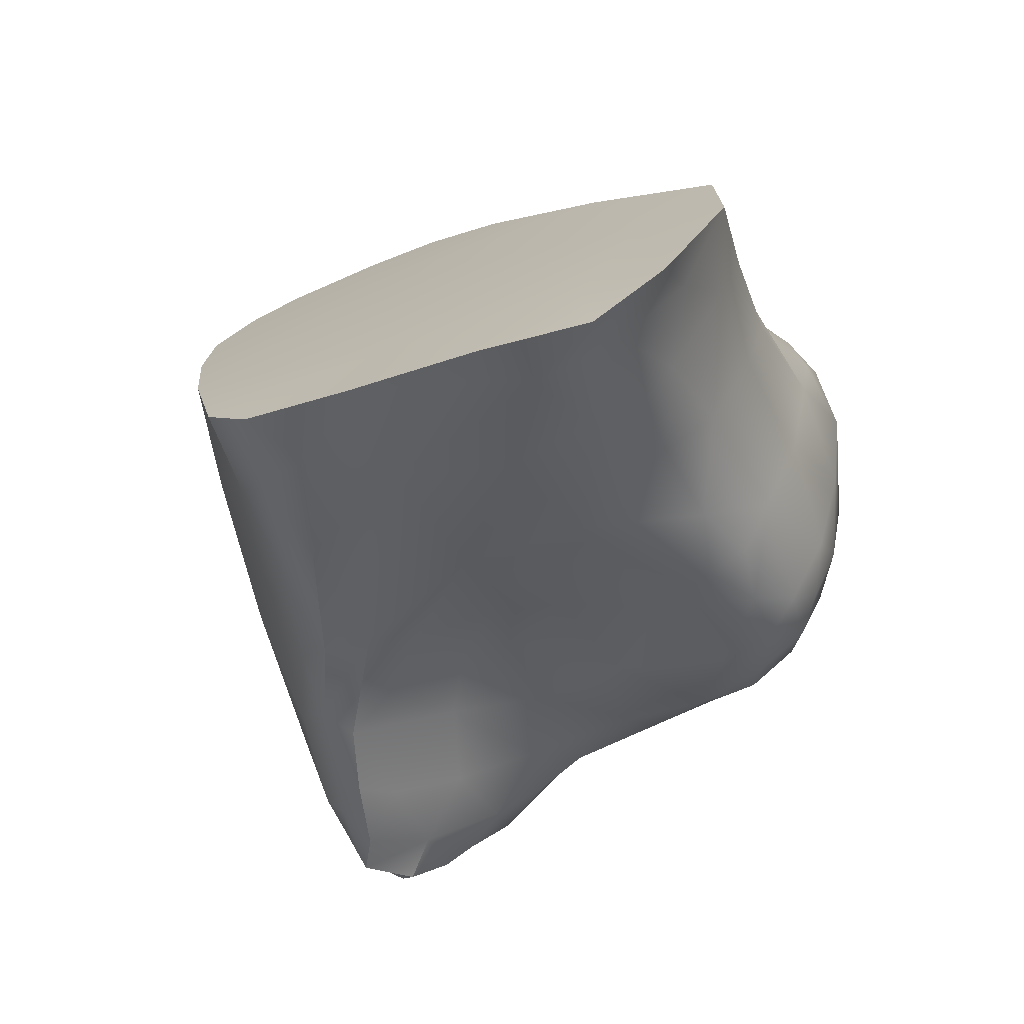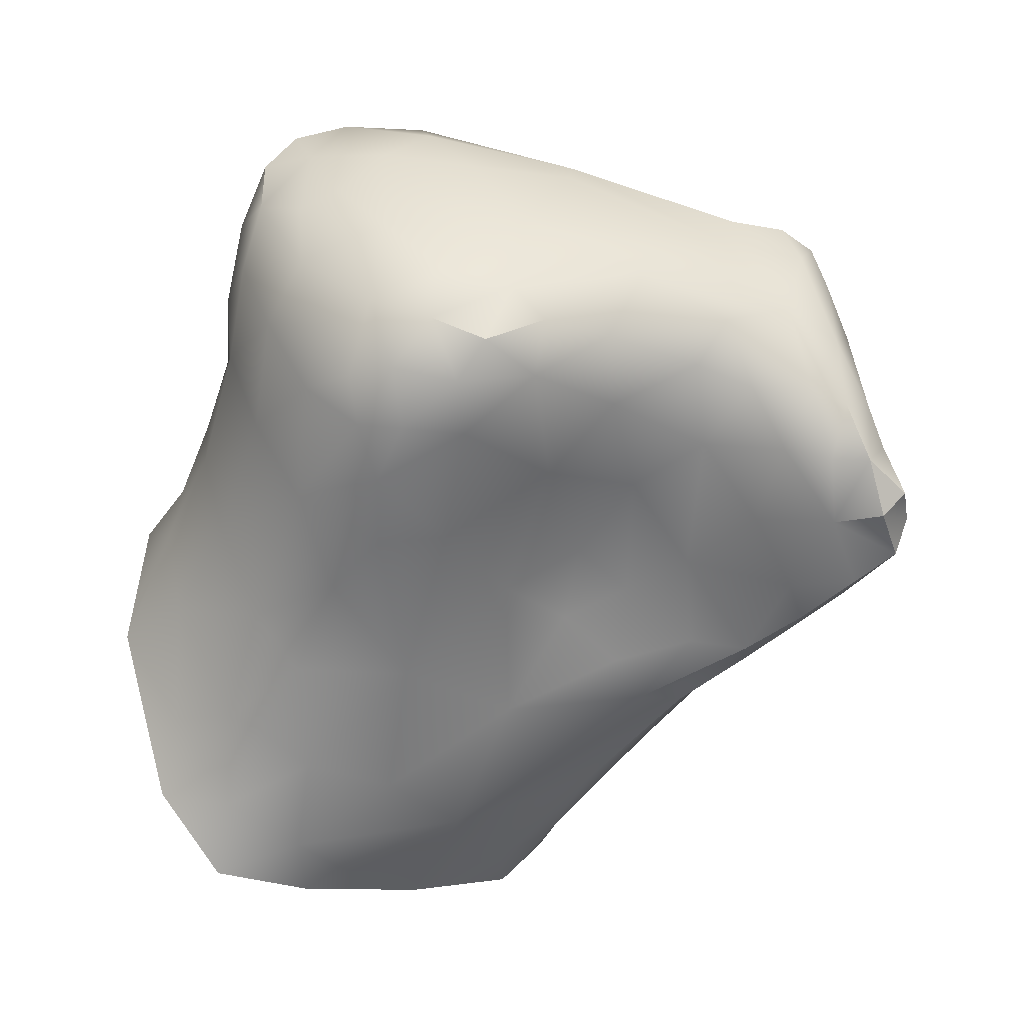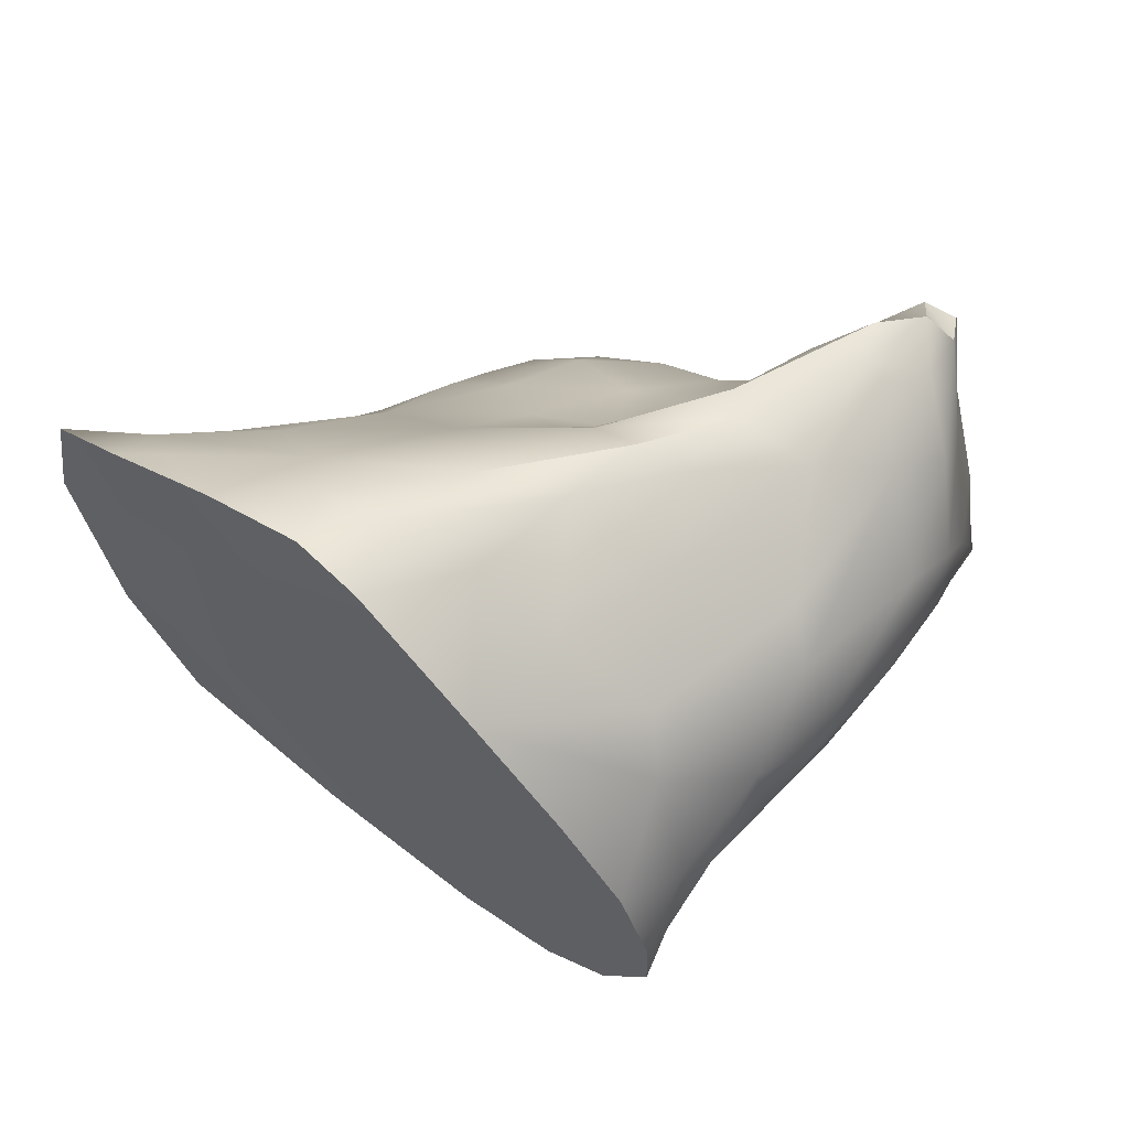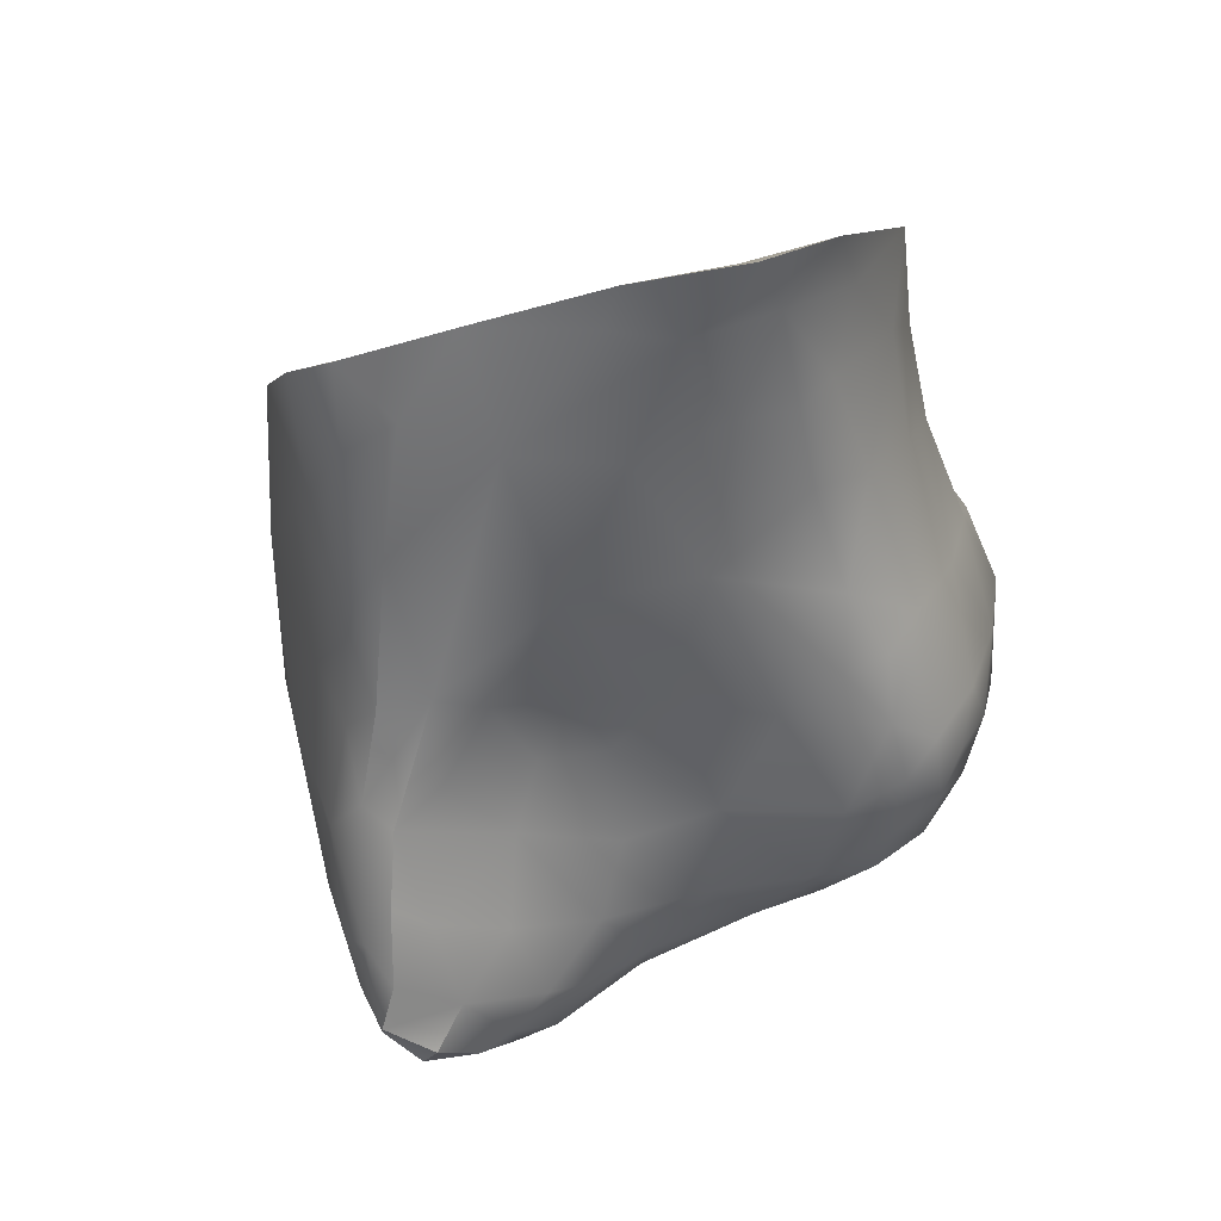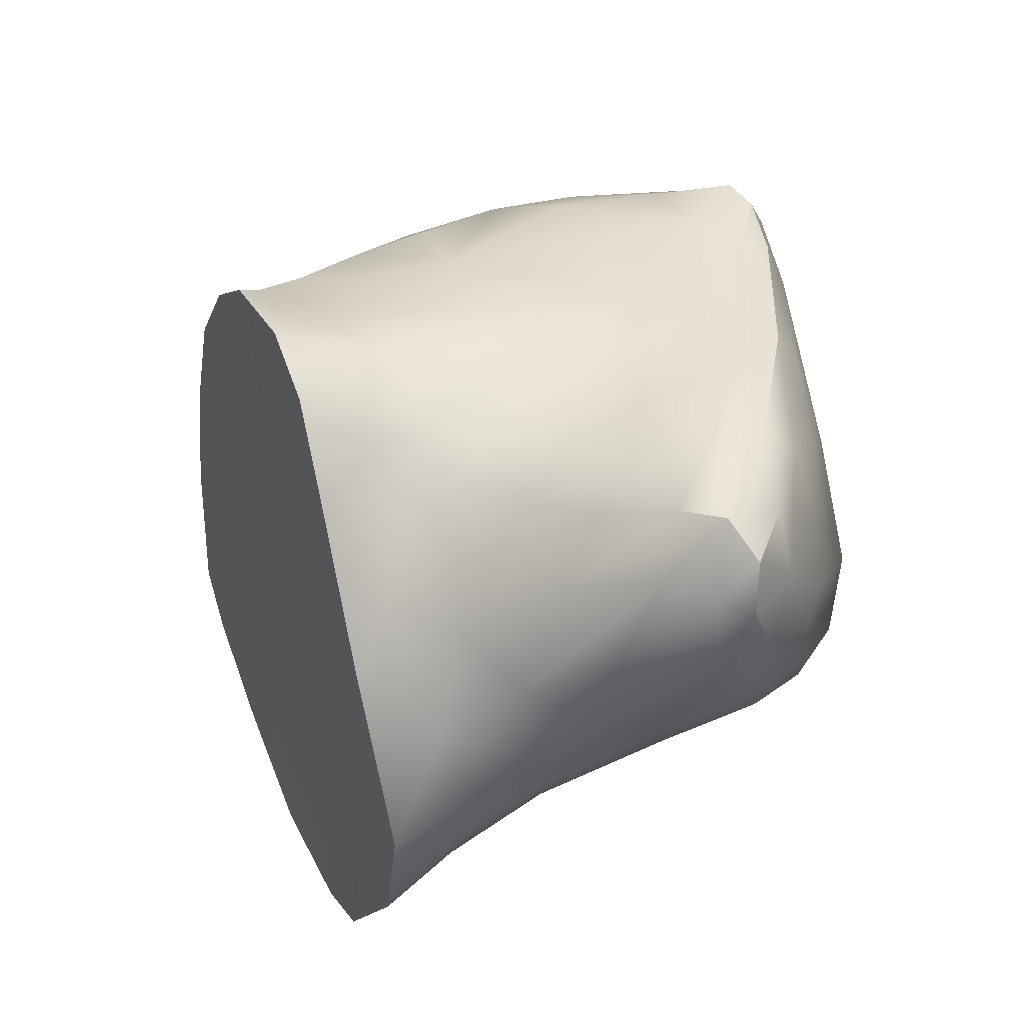
<metadata>
{"format":"obj","ext":"obj","renderer":"f3d","projection":"perspective","resolution":1024,"background":"white","views":[{"elev":-63.4,"azim":68.1,"up":"+Z"},{"elev":-32.0,"azim":-160.1,"up":"+Z"},{"elev":-58.9,"azim":-158.5,"up":"+Y"},{"elev":-77.4,"azim":61.5,"up":"+Z"},{"elev":58.9,"azim":113.7,"up":"+Z"}]}
</metadata>
<code>
v -23 -40.55 1113
v -24.29 -39.72 1112
v -23.86 -39.41 1113
v -23.12 -39.41 1113
v -20.81 -40.36 1114
v -22.36 -38.6 1114
v -23.24 -37.03 1114
v -23.94 -37.85 1114
v -24.49 -36.75 1114
v -24.12 -36.24 1114
v -24.44 -36.1 1113
v -24.73 -36.61 1113
v -24.86 -36.33 1111
v -24.87 -37.2 1112
v -25.16 -36.9 1110
v -24.9 -36.4 1110
v -25.1 -36.94 1110
v -25.26 -37.34 1110
v -25.48 -37.63 1109
v -25.12 -37.56 1109
v -25.36 -38.35 1109
v -25.11 -38.44 1109
v -24.32 -37.57 1109
v -24.38 -38.61 1108
v -23.33 -38.56 1108
v -23.09 -37.47 1109
v -21.74 -38.09 1109
v -22.25 -39.69 1108
v -21.4 -39.39 1108
v -20.61 -38.35 1109
v -20.09 -39.36 1108
v -19.52 -38.36 1108
v -18.2 -39.24 1107
v -20.27 -40.12 1108
v -16.66 -40.93 1106
v -16 -39.43 1106
v -14.22 -39.66 1106
v -14.89 -38.51 1107
v -13.32 -38.7 1106
v -12.89 -39.35 1105
v -13.94 -40.68 1105
v -13.12 -39.41 1107
v -12.17 -38.47 1106
v -12.65 -37.87 1108
v -13.84 -37.57 1107
v -14.38 -37.8 1107
v -15.29 -37.03 1108
v -16.97 -37.68 1108
v -18.9 -37.27 1109
v -20.08 -37.47 1109
v -21.3 -36.61 1110
v -22.6 -36.28 1110
v -23.86 -36.46 1110
v -24.56 -36.66 1109
v -24.46 -36 1110
v -24.25 -35.69 1112
v -23.33 -35.29 1113
v -23.43 -35.68 1114
v -21.02 -34.7 1115
v -22.78 -35.95 1114
v -21.5 -36.09 1115
v -19.82 -35.06 1115
v -18.5 -34.1 1116
v -17.98 -34.74 1116
v -18.63 -36.13 1115
v -19.98 -36.53 1115
v -20.83 -37.36 1115
v -20.03 -38.38 1115
v -19.58 -39.42 1115
v -18.78 -40.77 1115
v -18.23 -39.77 1115
v -19.03 -38.73 1115
v -18.18 -38.53 1115
v -17.15 -39.15 1115
v -17.15 -38.02 1115
v -18.67 -37.62 1115
v -17.55 -36.95 1115
v -16.61 -37.03 1115
v -16.12 -38.62 1115
v -16.21 -39.58 1115
v -14.56 -38.57 1114
v -15.48 -37.93 1114
v -14.71 -37.43 1114
v -15.75 -36.77 1115
v -16.45 -35.94 1115
v -15.5 -36.01 1115
v -16.7 -34.82 1116
v -15.82 -34.61 1115
v -14.35 -36.19 1113
v -13.46 -37.21 1112
v -13.93 -35.81 1112
v -14.61 -35.09 1113
v -15.13 -34.19 1112
v -14.05 -35.58 1111
v -15.64 -34.29 1111
v -16.37 -33.05 1112
v -17.03 -33.18 1110
v -16.29 -34.64 1109
v -14.31 -35.87 1110
v -12.93 -36.58 1110
v -13.05 -36.93 1109
v -14.81 -36.37 1108
v -11.76 -37.49 1109
v -12.77 -38.47 1110
v -12.05 -37.4 1111
v -13.11 -36.57 1111
v -13.67 -38.73 1113
v -15.28 -39.98 1115
v -16.33 -40.79 1116
v -16.91 -40.17 1115
v -17.34 -40.78 1116
v -17.9 -41.29 1115
v -18.84 -42.15 1115
v -19.8 -41.81 1114
v -20.7 -42.1 1113
v -21.68 -41.2 1113
v -21.73 -41.62 1113
v -20.8 -42.54 1113
v -22.59 -41.29 1112
v -23.69 -40.42 1112
v -24.7 -39.32 1110
v -24.02 -40 1110
v -24.9 -38.95 1109
v -24.25 -39.48 1109
v -24.09 -39.23 1109
v -22.97 -40.44 1109
v -22.19 -40.24 1108
v -23.33 -39.19 1108
v -20.81 -40.7 1108
v -18.73 -41.6 1107
v -16.89 -42.28 1106
v -15.37 -42.15 1106
v -14.56 -40.61 1106
v -15.17 -41.56 1108
v -16.46 -41.59 1113
v -17.21 -41.64 1116
v -18.13 -42.17 1115
v -18.73 -42.8 1115
v -19.71 -42.63 1114
v -19.43 -43.21 1113
v -19.67 -43.38 1112
v -22 -41.92 1111
v -22.14 -41.63 1111
v -20.96 -41.71 1109
v -21.33 -40.95 1108
v -19.84 -41.69 1108
v -17.68 -42.73 1107
v -16.6 -43.36 1106
v -17.14 -43.85 1107
v -18.52 -42.89 1108
v -17.82 -44.08 1109
v -19.14 -42.97 1109
v -19.98 -43.08 1111
v -18.32 -44.09 1111
v -18.58 -43.94 1113
v -18.48 -43.44 1114
v -18.13 -42.79 1115
v -24.94 -38.32 1111
v -24.48 -38.8 1112
v -24.52 -37.54 1113
v -16.41 -35.82 1108
v -17.46 -35.23 1109
v -18.44 -35.66 1109
v -20.2 -35.63 1110
v -19.36 -34.05 1109
v -17.86 -34.21 1109
v -16.98 -34.78 1109
v -17.84 -33.42 1110
v -18.54 -33.53 1109
v -19.55 -33.26 1110
v -20.6 -33.85 1110
v -21.49 -35.04 1110
v -22.82 -35.24 1111
v -23.56 -35.74 1110
v -23.36 -35.17 1111
v -21.69 -34.18 1111
v -22.25 -34.39 1112
v -20.55 -33.58 1113
v -20.48 -33.18 1111
v -19.4 -32.66 1112
v -18.52 -32.62 1113
v -18.39 -32.46 1111
v -19.35 -32.62 1111
v -18.65 -32.82 1110
v -17.9 -32.89 1110
v -17.45 -32.65 1111
v -17.15 -32.52 1112
v -17.05 -32.59 1113
v -17.68 -32.64 1114
v -18.28 -33.09 1115
v -19.63 -33.56 1114
v -21.05 -34.34 1114
v -18.83 -33.67 1115
v -17.4 -33.44 1116
v -16.97 -33 1115
v -16.17 -32.91 1114
v -15.82 -33.1 1113
v -15.09 -34.02 1113
v -15.52 -33.51 1114
v -16.02 -33.23 1115
v -16.48 -33.39 1116
v -16.78 -34.04 1116
v -17.29 -35.72 1116
v -19.96 -37.59 1115
v -15.85 -33.74 1115
v -14.96 -34.92 1114
v -15.04 -34.32 1114
v -20.08 -33.05 1110
v -20.9 -33.47 1111
v -24.49 -36.75 1114
v -24.49 -36.75 1114
v -24.12 -36.24 1114
v -24.12 -36.24 1114
v -25.1 -36.94 1110
v -25.1 -36.94 1110
v -25.48 -37.63 1109
v -25.48 -37.63 1109
v -25.48 -37.63 1109
v -25.12 -37.56 1109
v -25.12 -37.56 1109
v -25.12 -37.56 1109
v -25.36 -38.35 1109
v -25.11 -38.44 1109
v -25.11 -38.44 1109
v -24.38 -38.61 1108
v -22.25 -39.69 1108
v -12.89 -39.35 1105
v -13.94 -40.68 1105
v -12.17 -38.47 1106
v -23.43 -35.68 1114
v -21.02 -34.7 1115
v -11.76 -37.49 1109
v -12.05 -37.4 1111
v -13.67 -38.73 1113
v -15.28 -39.98 1115
v -16.33 -40.79 1116
v -23.33 -39.19 1108
v -20.81 -40.7 1108
v -15.37 -42.15 1106
v -17.21 -41.64 1116
v -18.73 -42.8 1115
v -19.71 -42.63 1114
v -16.6 -43.36 1106
v -17.14 -43.85 1107
v -17.82 -44.08 1109
v -18.32 -44.09 1111
v -18.58 -43.94 1113
v -18.48 -43.44 1114
v -18.13 -42.79 1115
v -18.13 -42.79 1115
v -16.02 -33.23 1115
v -16.48 -33.39 1116
v -16.48 -33.39 1116
v -16.78 -34.04 1116
v -20.08 -33.05 1110
g grp1
f 3 2 1
f 1 4 3
f 4 1 5
f 4 5 6
f 4 6 7
f 8 4 7
f 9 8 7
f 9 7 10
f 210 212 11
f 12 210 11
f 12 11 13
f 14 12 13
f 15 14 13
f 15 13 16
f 15 16 17
f 18 15 17
f 19 18 17
f 216 214 20
f 21 217 219
f 22 21 219
f 223 220 23
f 24 223 23
f 25 24 23
f 25 23 26
f 25 26 27
f 28 25 27
f 29 28 27
f 29 27 30
f 31 29 30
f 31 30 32
f 31 32 33
f 34 31 33
f 35 34 33
f 35 33 36
f 36 37 35
f 37 36 38
f 37 38 39
f 37 39 40
f 41 37 40
f 42 228 227
f 43 42 227
f 40 39 229
f 39 44 229
f 45 44 39
f 46 45 39
f 38 46 39
f 38 47 46
f 48 47 38
f 48 38 36
f 36 33 48
f 49 48 33
f 33 32 49
f 32 50 49
f 30 50 32
f 30 51 50
f 30 27 51
f 27 52 51
f 27 26 52
f 53 52 26
f 23 53 26
f 54 53 23
f 215 54 23
f 221 215 23
f 215 16 54
f 16 55 54
f 16 13 55
f 13 56 55
f 11 56 13
f 11 57 56
f 57 11 58
f 58 59 57
f 60 231 230
f 213 60 230
f 11 212 58
f 10 7 60
f 60 7 61
f 60 61 231
f 231 61 62
f 62 63 231
f 62 64 63
f 62 65 64
f 62 66 65
f 61 66 62
f 61 67 66
f 67 61 6
f 6 5 67
f 5 68 67
f 5 69 68
f 69 5 70
f 69 70 71
f 72 69 71
f 73 72 71
f 73 71 74
f 73 74 75
f 76 73 75
f 77 76 75
f 78 77 75
f 75 79 78
f 75 74 79
f 79 74 80
f 79 80 81
f 82 79 81
f 82 81 83
f 82 83 84
f 78 82 84
f 85 78 84
f 85 84 86
f 87 85 86
f 88 87 86
f 86 89 88
f 83 89 86
f 83 86 84
f 89 83 90
f 89 90 91
f 91 92 89
f 93 92 91
f 93 91 94
f 93 94 95
f 96 93 95
f 95 97 96
f 95 98 97
f 99 98 95
f 99 95 94
f 99 94 100
f 99 100 101
f 102 99 101
f 45 102 101
f 45 101 44
f 44 101 103
f 44 103 229
f 104 43 232
f 105 104 232
f 100 233 103
f 101 100 103
f 100 106 233
f 94 106 100
f 94 91 106
f 91 90 106
f 106 90 233
f 90 107 233
f 107 90 81
f 108 107 81
f 80 108 81
f 80 109 108
f 110 109 80
f 80 74 110
f 71 110 74
f 71 111 110
f 71 112 111
f 70 112 71
f 113 112 70
f 114 113 70
f 70 5 114
f 115 114 5
f 116 115 5
f 1 116 5
f 116 1 117
f 117 115 116
f 117 118 115
f 117 119 118
f 1 119 117
f 1 120 119
f 1 2 120
f 120 2 121
f 122 120 121
f 122 121 123
f 124 122 123
f 124 123 125
f 126 124 125
f 127 126 125
f 127 125 128
f 127 128 226
f 127 226 34
f 129 127 34
f 130 129 34
f 130 34 35
f 131 130 35
f 132 131 35
f 132 35 133
f 41 132 133
f 41 133 37
f 35 37 133
f 134 239 228
f 134 228 42
f 42 104 134
f 43 104 42
f 104 135 134
f 104 234 135
f 104 105 234
f 135 234 235
f 135 235 236
f 136 135 236
f 111 240 109
f 110 111 109
f 112 240 111
f 137 240 112
f 113 137 112
f 113 138 137
f 138 113 139
f 140 241 242
f 118 140 242
f 115 118 242
f 115 139 114
f 139 113 114
f 141 140 118
f 118 142 141
f 118 119 142
f 142 119 120
f 142 120 122
f 143 142 122
f 143 122 126
f 144 143 126
f 126 145 144
f 126 127 145
f 127 238 145
f 146 145 238
f 146 238 130
f 147 146 130
f 131 147 130
f 148 147 131
f 132 148 131
f 134 243 239
f 243 134 149
f 148 244 147
f 244 150 147
f 150 244 151
f 152 150 151
f 153 152 151
f 141 153 151
f 154 141 151
f 245 135 246
f 245 134 135
f 149 134 245
f 135 155 246
f 135 156 155
f 156 135 157
f 248 249 241
f 241 140 248
f 140 247 248
f 140 141 247
f 247 141 154
f 250 137 138
f 250 240 137
f 157 135 136
f 141 142 153
f 142 143 153
f 143 144 153
f 153 144 152
f 152 144 146
f 150 152 146
f 150 146 147
f 144 145 146
f 122 124 126
f 34 28 29
f 34 29 31
f 28 237 25
f 237 24 25
f 125 225 128
f 125 224 225
f 125 123 224
f 123 222 224
f 123 121 222
f 121 158 222
f 2 158 121
f 159 158 2
f 2 3 159
f 159 3 160
f 159 160 14
f 158 159 14
f 158 14 15
f 18 158 15
f 158 18 218
f 222 158 218
f 160 12 14
f 12 160 210
f 160 8 211
f 160 3 8
f 8 3 4
f 83 81 90
f 47 102 45
f 46 47 45
f 161 102 47
f 48 161 47
f 48 162 161
f 48 163 162
f 49 163 48
f 163 49 164
f 163 164 165
f 163 165 166
f 162 163 166
f 162 166 167
f 162 167 161
f 98 161 167
f 167 166 98
f 166 168 98
f 166 169 168
f 166 165 169
f 165 170 169
f 171 170 165
f 164 171 165
f 164 172 171
f 51 172 164
f 50 51 164
f 49 50 164
f 51 52 172
f 52 173 172
f 52 174 173
f 53 174 52
f 55 174 53
f 54 55 53
f 174 55 175
f 174 175 173
f 175 176 173
f 175 177 176
f 177 175 56
f 57 177 56
f 177 57 178
f 178 179 177
f 180 179 178
f 180 178 181
f 180 181 182
f 183 180 182
f 184 183 182
f 184 182 185
f 168 184 185
f 168 185 97
f 98 168 97
f 185 186 97
f 182 186 185
f 182 187 186
f 182 181 187
f 181 188 187
f 181 189 188
f 181 190 189
f 191 190 181
f 178 191 181
f 178 192 191
f 57 192 178
f 57 59 192
f 191 192 59
f 193 191 59
f 59 63 193
f 193 63 194
f 193 194 195
f 190 193 195
f 190 195 189
f 189 195 188
f 188 195 196
f 187 188 196
f 187 196 197
f 187 197 96
f 186 187 96
f 97 186 96
f 197 93 96
f 198 93 197
f 199 198 197
f 199 197 196
f 200 199 196
f 195 251 196
f 195 201 251
f 194 201 195
f 194 202 252
f 63 202 194
f 63 64 202
f 64 87 202
f 64 203 87
f 65 203 64
f 65 77 203
f 65 76 77
f 66 76 65
f 204 76 66
f 67 204 66
f 67 68 204
f 204 68 76
f 68 72 76
f 68 69 72
f 72 73 76
f 77 78 203
f 203 78 85
f 203 85 87
f 254 87 88
f 254 88 205
f 253 254 205
f 253 205 200
f 200 205 199
f 205 206 199
f 88 206 205
f 89 206 88
f 92 206 89
f 207 206 92
f 207 92 198
f 198 199 207
f 206 207 199
f 92 93 198
f 191 193 190
f 169 184 168
f 170 184 169
f 170 183 184
f 208 183 170
f 171 208 170
f 171 209 208
f 171 176 209
f 176 171 172
f 176 172 173
f 177 209 176
f 177 179 209
f 209 179 255
f 179 183 255
f 180 183 179
f 55 56 175
f 102 161 98
f 102 98 99
f 79 82 78
f 7 6 61

</code>
